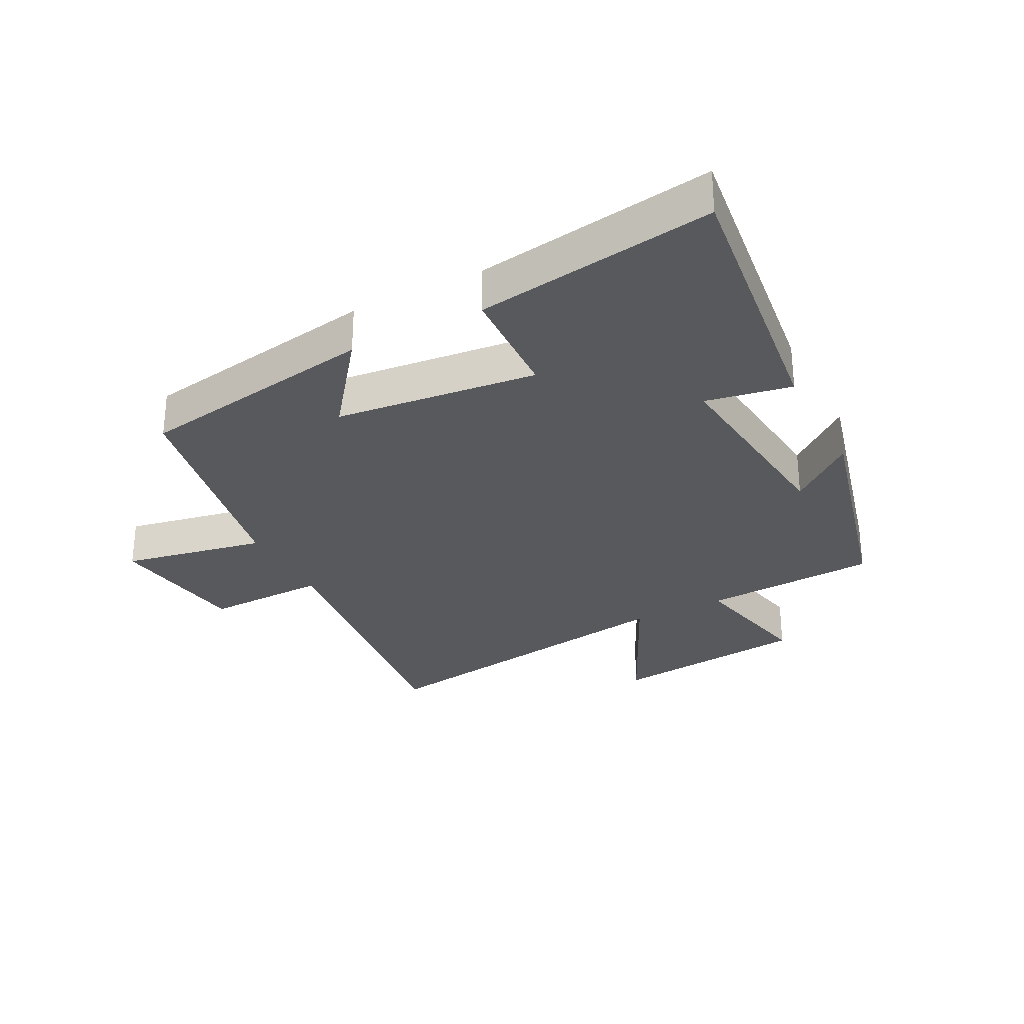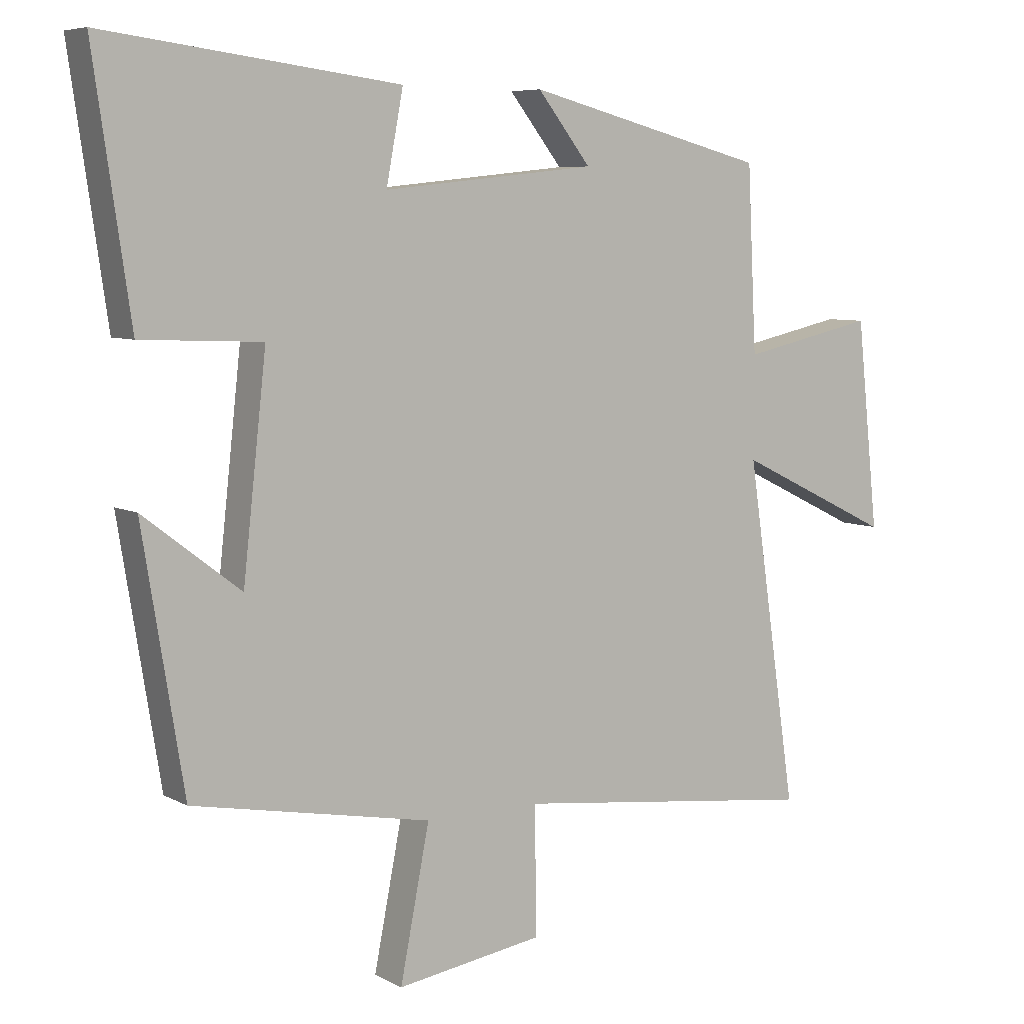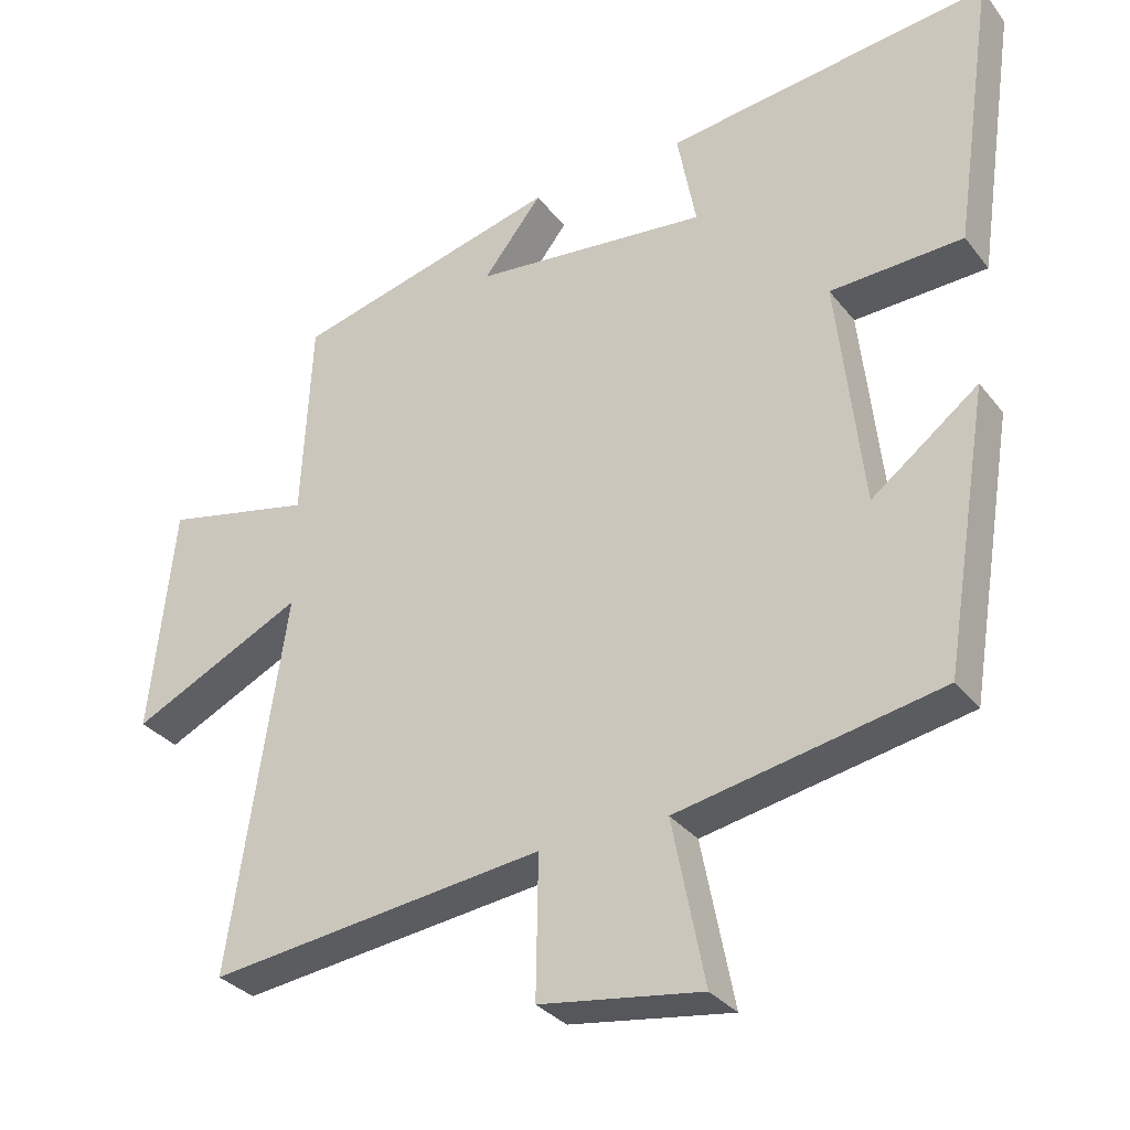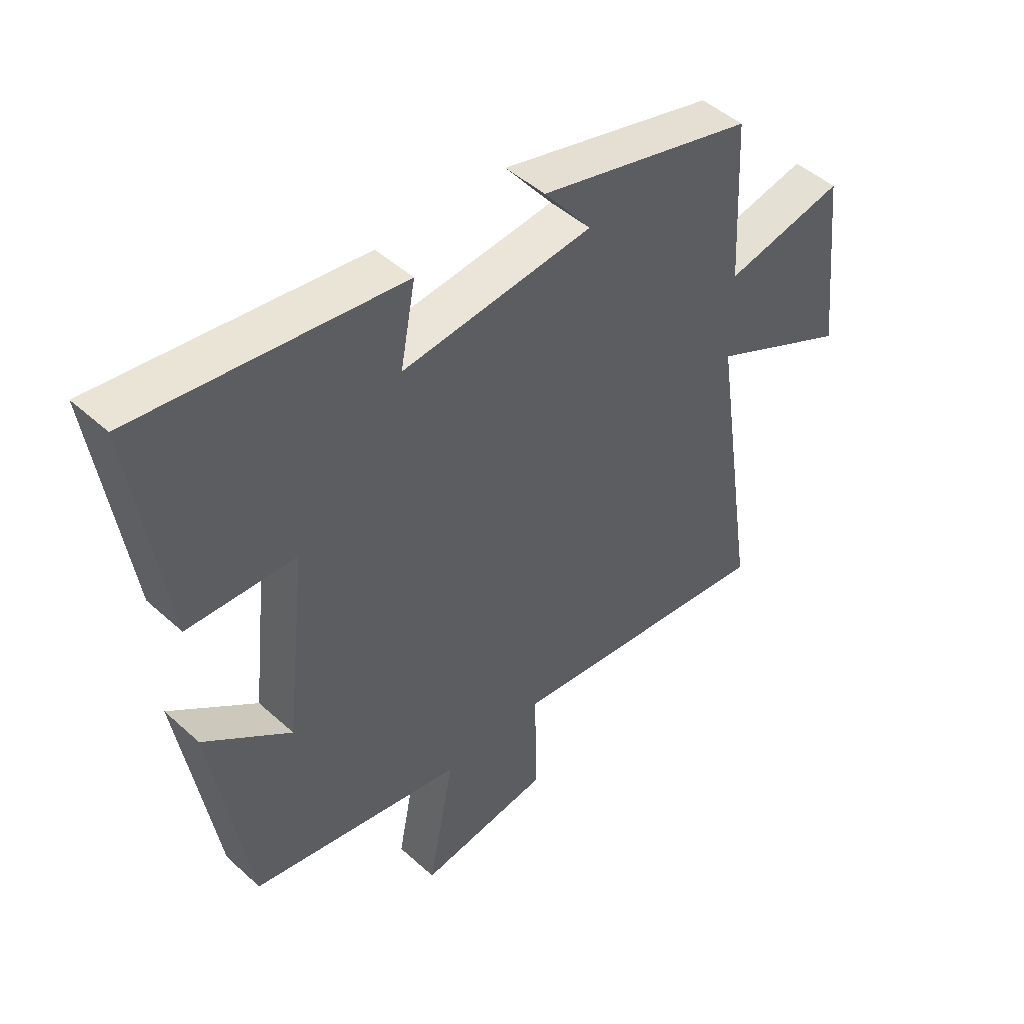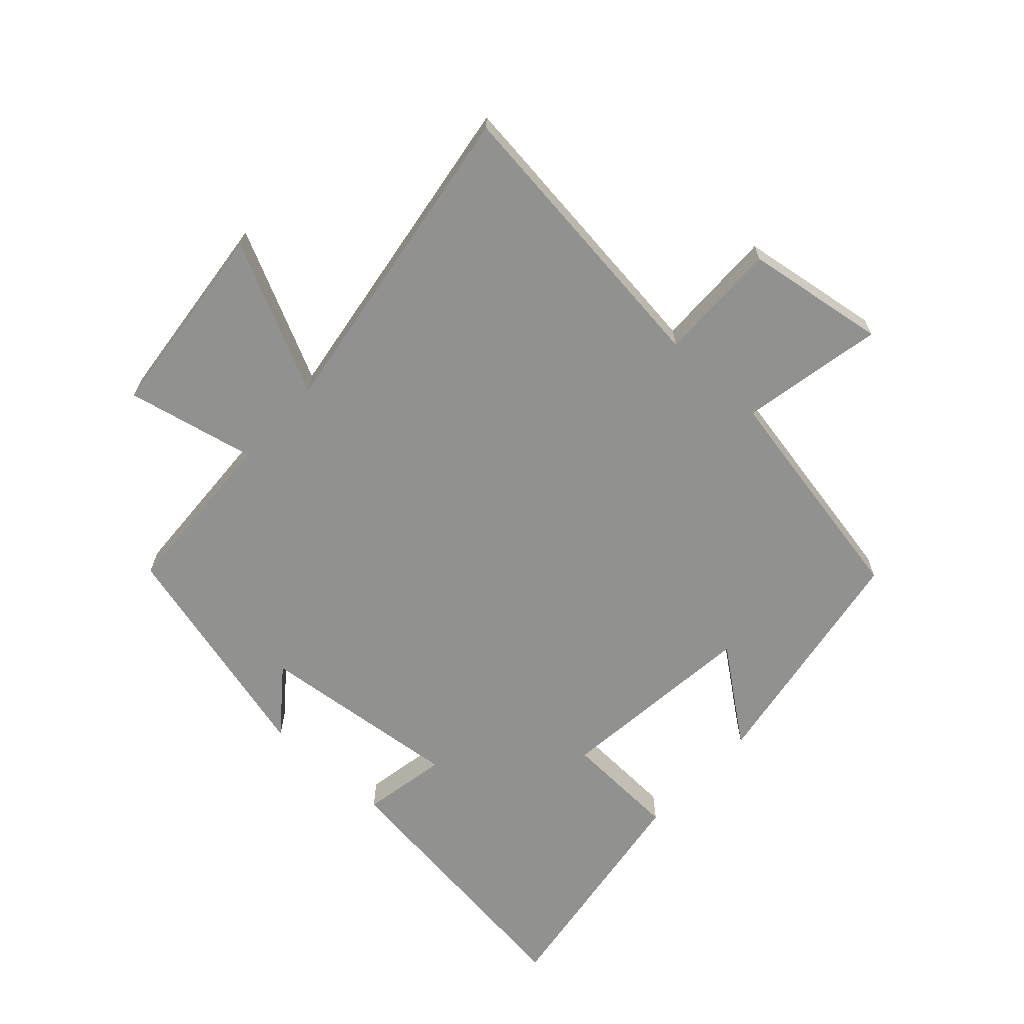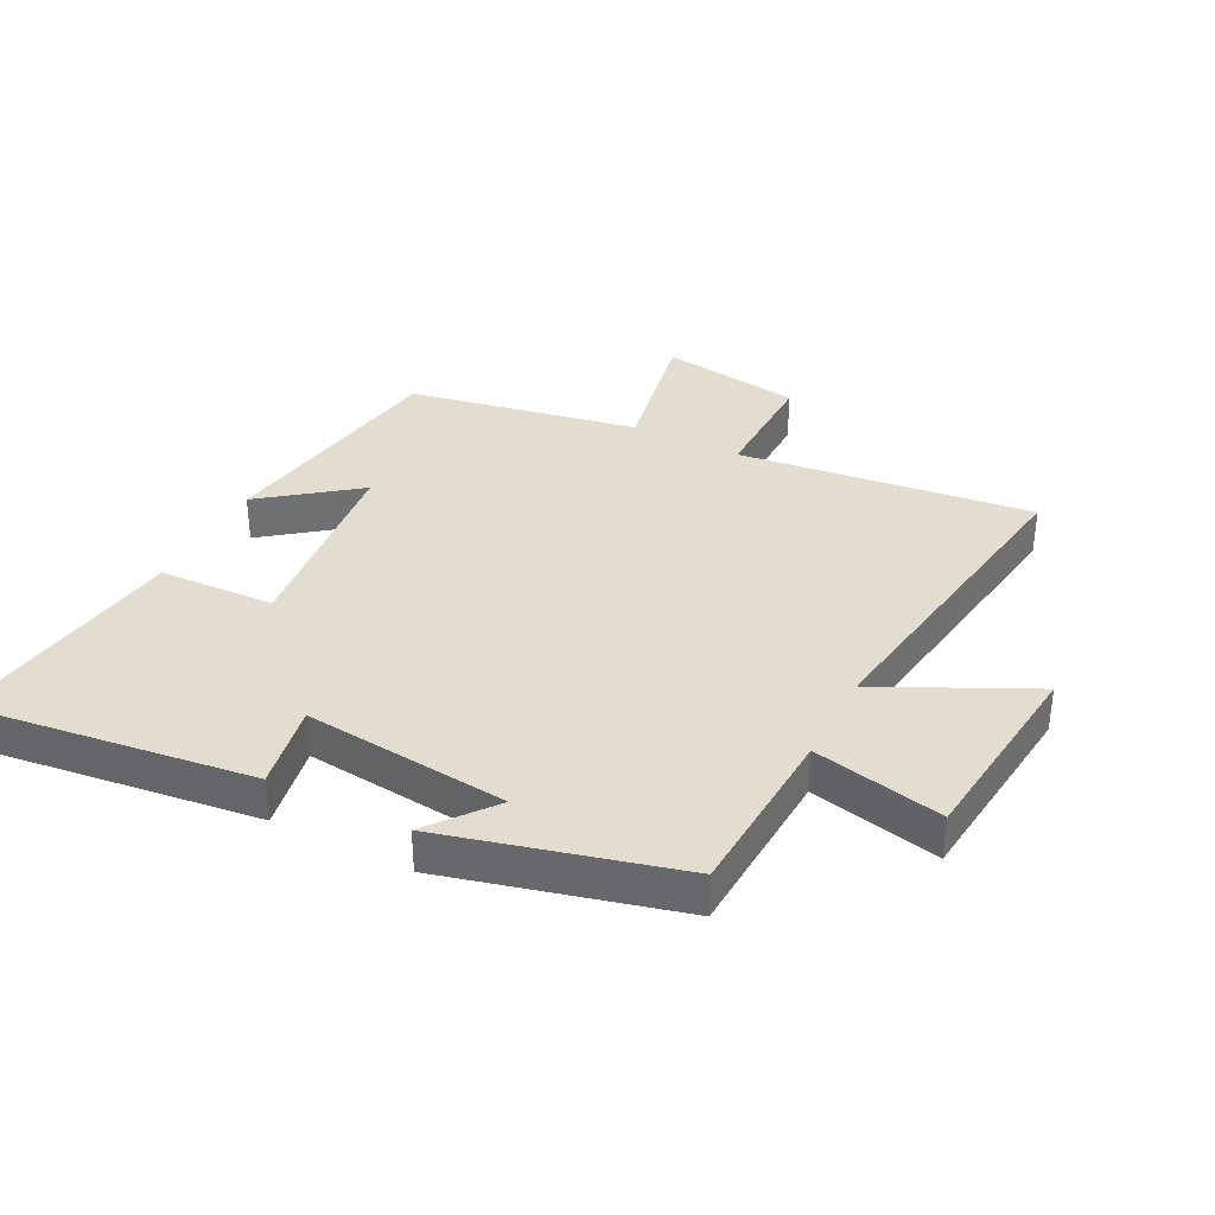
<metadata>
{"format":"obj","ext":"obj","renderer":"f3d","projection":"perspective","resolution":1024,"background":"white","views":[{"elev":-29.7,"azim":-62.5,"up":"+Y"},{"elev":6.8,"azim":-33.9,"up":"+Z"},{"elev":-31.9,"azim":-148.7,"up":"+Z"},{"elev":47.1,"azim":-44.4,"up":"+Z"},{"elev":-65.9,"azim":137.5,"up":"+Y"},{"elev":35.5,"azim":27.1,"up":"+Y"}]}
</metadata>
<code>
v -0.437 0.07 -0.43
v -0.5 0.07 -0.044
v -0.351 0.07 -0.158
v -0.315 0.07 0.166
v -0.5 0.07 0.174
v -0.556 0.07 0.557
v -0.105 0.07 0.5
v -0.131 0.07 0.362
v 0.197 0.07 0.396
v 0.115 0.07 0.5
v 0.486 0.07 0.404
v 0.5 0.07 0.124
v 0.707 0.07 0.169
v 0.741 0.07 -0.149
v 0.5 0.07 -0.032
v 0.578 0.07 -0.556
v 0.108 0.07 -0.5
v 0.111 0.07 -0.695
v -0.115 0.07 -0.729
v -0.07 0.07 -0.5
v -0.437 0 -0.43
v -0.5 0 -0.044
v -0.351 0 -0.158
v -0.315 0 0.166
v -0.5 0 0.174
v -0.556 0 0.557
v -0.105 0 0.5
v -0.131 0 0.362
v 0.197 0 0.396
v 0.115 0 0.5
v 0.486 0 0.404
v 0.5 0 0.124
v 0.707 0 0.169
v 0.741 0 -0.149
v 0.5 0 -0.032
v 0.578 0 -0.556
v 0.108 0 -0.5
v 0.111 0 -0.695
v -0.115 0 -0.729
v -0.07 0 -0.5
f 17 18 19 20
f 17 20 1
f 15 16 17 1
f 12 13 14 15
f 9 10 11 12
f 8 9 12 15
f 5 6 7 8
f 4 5 8
f 3 4 8 15
f 1 2 3
f 1 3 15
f 40 39 38 37
f 21 40 37
f 21 37 36 35
f 35 34 33 32
f 32 31 30 29
f 35 32 29 28
f 28 27 26 25
f 28 25 24
f 35 28 24 23
f 23 22 21
f 35 23 21
f 1 21 22 2
f 2 22 23 3
f 3 23 24 4
f 4 24 25 5
f 5 25 26 6
f 6 26 27 7
f 7 27 28 8
f 8 28 29 9
f 9 29 30 10
f 10 30 31 11
f 11 31 32 12
f 12 32 33 13
f 13 33 34 14
f 14 34 35 15
f 15 35 36 16
f 16 36 37 17
f 17 37 38 18
f 18 38 39 19
f 19 39 40 20
f 20 40 21 1

</code>
